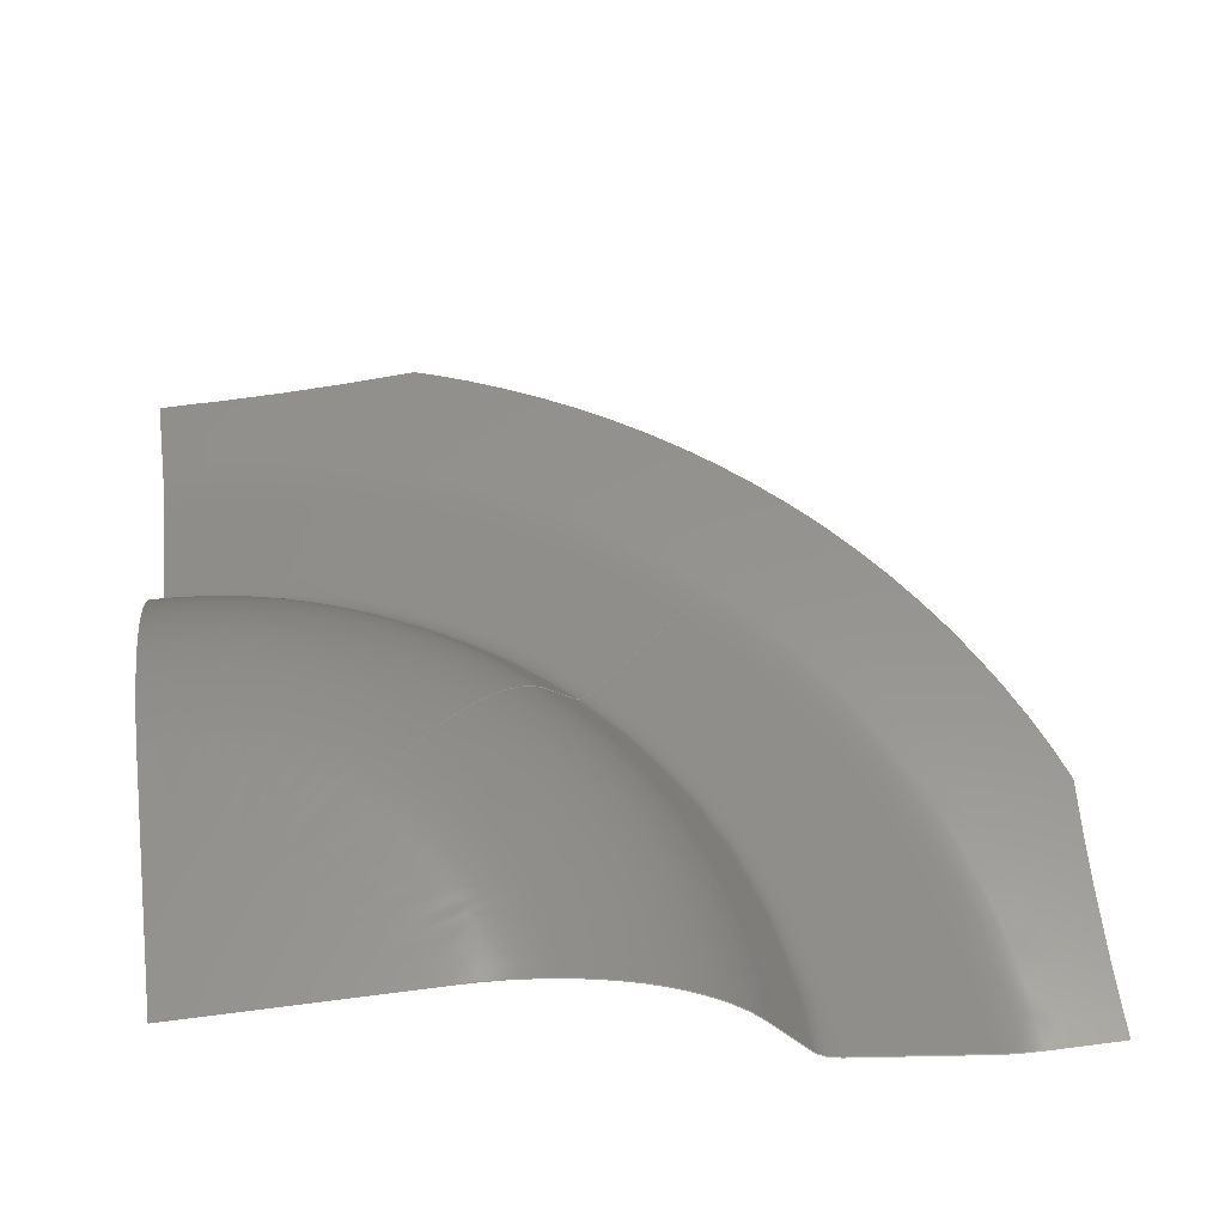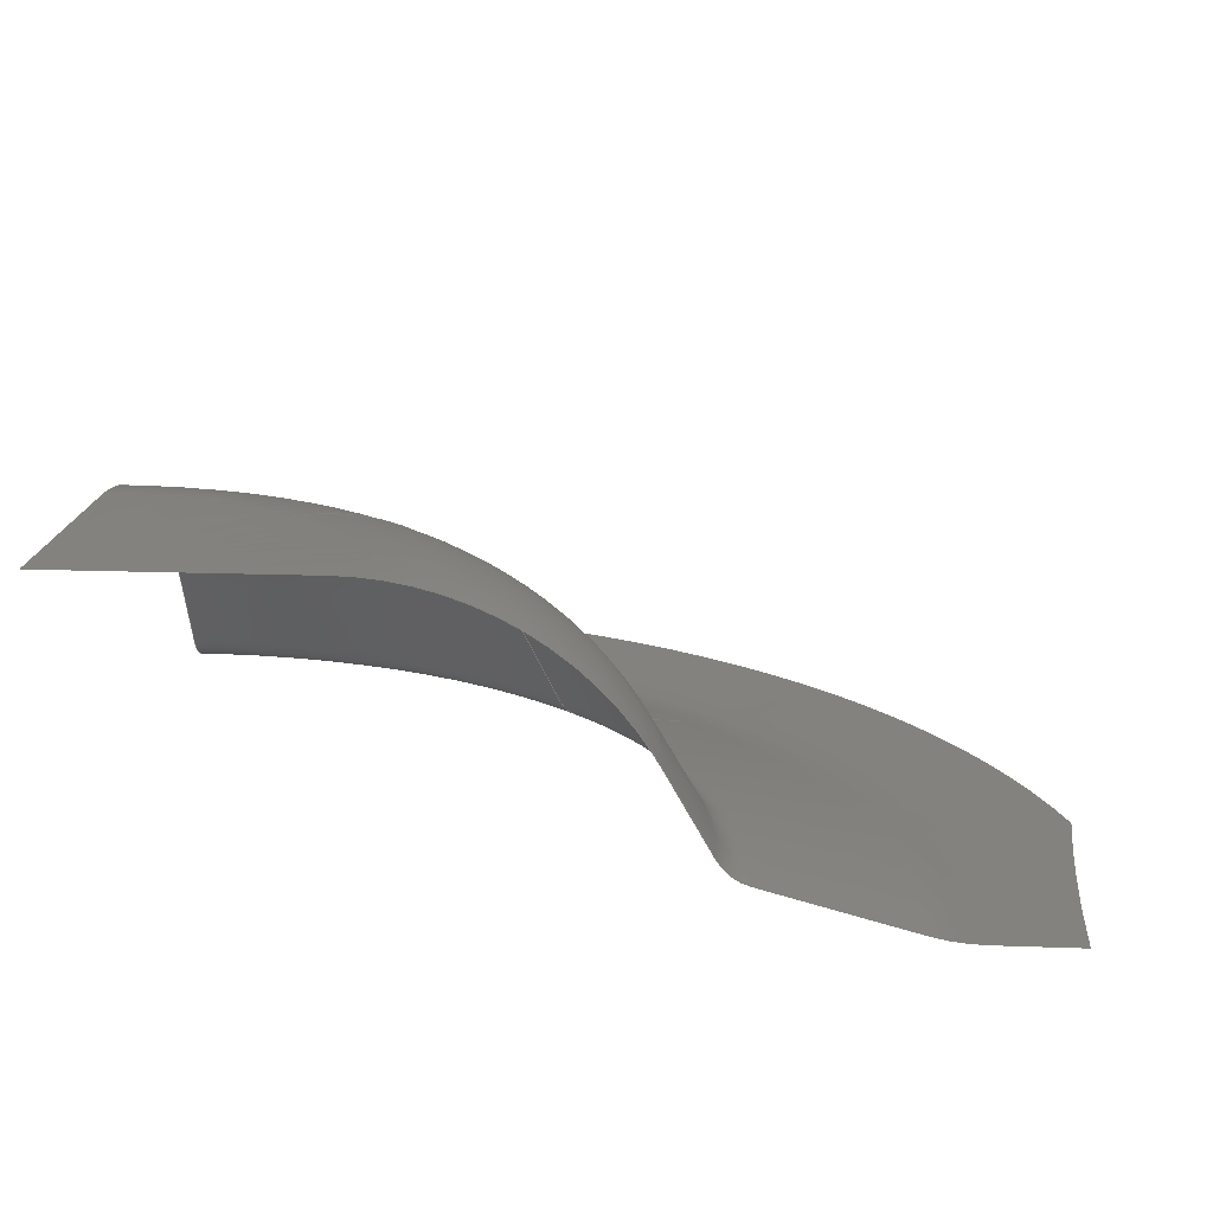
<metadata>
{"format":"iges","ext":"igs","renderer":"f3d","projection":"perspective","resolution":1024,"background":"white","views":[{"elev":56.9,"azim":-7.8,"up":"+Z"},{"elev":16.4,"azim":4.3,"up":"+Z"}]}
</metadata>
<code>
START RECORD GO HERE
1H,,1H;,20HCATIA - IGES PRODUCT,7HVOLVO10,29HIBM CATIA IGES - CATIA V3R2
0.5,12HCATIA V3R2.5,32,75,6,75,15,,1,2,2HMM,1000,1,13H9.306e+05,
0.001,1e+04,,16HDASSAULT SYSTEMS,4,0,;
     124       1       0       1       0       0       0       000000001
     124     200       8       1       0                    AXS1       0
     124       2       0       0       0       0       0       000010201
     124       0       0       1       0                TRANSFOR       0
     402       3       0       0       0       0       0       000000301
     402       0       0       1      16                PLANAR A       0
     406       4       0       0       0       0       0       000020301
     406       0       0       1    6004                PROP6004       0
     124       5       0       0       0       0       0       000010201
     124       0       0       1       0                TRANSFOR       0
     406       6       0       0       0       0       0       000020301
     406       0       0       1    6004                PROP6004       0
     410       7       0       0       0       0       9       000020101
     410       0       0       1       0                     VU1       3
     404       8       0       0       0       0       0       000000101
     404       0       0       1       0                   DRAFT       4
     406       9       0       0       0       0       0       000020301
     406       0       0       1      16                PROP0016       5
     120      10       0       2       0       0       0       000030001
     120     200       5       1       0                    SUR7       6
     126      11       0       2       0       0       0       000010001
     126     200       5      68       0                    SUR7       6
     110      79       0       2       0       0       0       000010001
     110     200       5       1       0                    SUR7       7
     406      80       0       0       0       0       0       000020301
     406       0       0       1    6007                PROP6007       0
     126      81       0       2       0       0       0       000010501
     126     200       5       2       0                    SUR7      10
     126      83       0       2       0       0       0       000010501
     126     200       5       4       0                    SUR7      11
     126      87       0       2       0       0       0       000010501
     126     200       5      17       0                    SUR7      12
     126     104       0       2       0       0       0       000010501
     126     200       5       5       0                    SUR7      13
     102     109       0       2       0       0       0       000010501
     102     200       5       1       0                    SUR7      14
     126     110       0       1       0       0       0       000010001
     126     200       3       8       0                   LAB15      15
     126     118       0       1       0       0       0       000010001
     126     200       3      31       0                   LAB16      16
     126     149       0       1       0       0       0       000010001
     126     200       3      32       0                   LAB17      17
     126     181       0       1       0       0       0       000010001
     126     200       3       6       0                   LAB18      18
     102     187       0       1       0       0       0       000010000
     102     200       3       1       0                   LAB19      19
     142     188       0       1       0       0       0       000010000
     142     200       3       1       0                   LAB20      20
     144     189       0       2       0       0       0       000020001
     144     200       7       1       0                    FAC3      21
     406     190       0       0       0       0       0       000020301
     406       0       0       1    6007                PROP6007       0
     120     191       0       2       0       0       0       000030001
     120     200       5       1       0                    SUR8      23
     126     192       0       2       0       0       0       000010001
     126     200       5      66       0                    SUR8      23
     110     258       0       2       0       0       0       000010001
     110     200       5       1       0                    SUR8      24
     406     259       0       0       0       0       0       000020301
     406       0       0       1    6007                PROP6007       0
     126     260       0       2       0       0       0       000010501
     126     200       5       4       0                    SUR8      27
     126     264       0       2       0       0       0       000010501
     126     200       5       2       0                    SUR8      28
     126     266       0       2       0       0       0       000010501
     126     200       5       9       0                    SUR8      29
     126     275       0       2       0       0       0       000010501
     126     200       5       4       0                    SUR8      30
     102     279       0       2       0       0       0       000010501
     102     200       5       1       0                    SUR8      31
     126     280       0       1       0       0       0       000010001
     126     200       3      66       0                   LAB32      32
     126     346       0       1       0       0       0       000010001
     126     200       3       8       0                   LAB33      33
     126     354       0       1       0       0       0       000010001
     126     200       3      13       0                   LAB34      34
     126     367       0       1       0       0       0       000010001
     126     200       3      31       0                   LAB35      35
     102     398       0       1       0       0       0       000010000
     102     200       3       1       0                   LAB36      36
     142     399       0       1       0       0       0       000010000
     142     200       3       1       0                   LAB37      37
     144     400       0       2       0       0       0       000020001
     144     200       7       1       0                    FAC4      38
     406     401       0       0       0       0       0       000020301
     406       0       0       1    6007                PROP6007       0
     124     402       0       1       0      13       3       000020101
     124     200       8       1       0                    DRAW      40
     402     403       0       0       0       0       0       000000301
     402       0       0       1       7                    SET1       0
124,1,0,0,0,0,1,0,0,0,0,1,0,0,0;               1
124,1,0,0,0,0,1,0,0,0,0,1,0,0,0;               3
402,1,1,3,87,0,0;                                                      5
406,1,1,0,0;                                                           7
124,1,0,0,0,0,1,0,0,0,0,1,0,0,0;               9
406,1,0,0,0;                                                          11
410,1,1,0,0,0,0,0,0,1,5,2,7,11;                                     13
404,1,13,0,0,0,0,1,17;                                            15
406,2,0,0,0,0;                                                    17
120,23,21,0,0.7854,0,1,25;                                    19
126,77,11,0,0,1,0,0,0,0,0,0,0,0,0,0,0,0,        21
0,1,1,1,1,1,1,1,1,1,1,1,2,2,2,2,      21
2,2,2,2,2,2,2,3,3,3,3,3,3,3,3,3,      21
3,3,4,4,4,4,4,4,4,4,4,4,4,5,5,5,      21
5,5,5,5,5,5,5,5,6,6,6,6,6,6,6,6,      21
6,6,6,7,7,7,7,7,7,7,7,7,7,7,7,1,      21
1,1,1,1,1,1,1,1,1,1,1,1,1,1,1,1,      21
1,1,1,1,1,1,1,1,1,1,1,1,1,1,1,1,      21
1,1,1,1,1,1,1,1,1,1,1,1,1,1,1,1,      21
1,1,1,1,1,1,1,1,1,1,1,1,1,1,1,1,      21
1,1,1,1,1,1,1,1,1,1,1,1,1,                  21
-3.908e-14,-2.527e-31,79.5,4.682,                  21
8.309e-18,79.5,9.364,1.662e-17,79.5,               21
14.05,2.493e-17,79.5,18.73,                     21
3.324e-17,79.5,23.41,4.154e-17,79.5,              21
28.09,4.985e-17,79.5,32.77,                     21
5.816e-17,79.5,37.45,6.647e-17,79.5,               21
42.14,7.478e-17,79.5,46.82,                     21
8.309e-17,79.5,51.5,9.14e-17,                   21
79.5,57.62,1.023e-16,79.5,63.75,       21
1.131e-16,78.86,69.79,1.239e-16,          21
77.57,75.69,1.343e-16,75.64,              21
81.36,1.444e-16,73.11,86.74,            21
1.539e-16,69.98,91.75,1.628e-16,           21
66.31,96.35,1.71e-16,62.14,              21
100.5,1.783e-16,57.53,104.1,          21
1.847e-16,52.53,107.1,1.901e-16,         21
47.21,107.9,1.915e-16,45.74,            21
108.8,1.93e-16,44.27,109.6,           21
1.945e-16,42.8,110.4,1.96e-16,           21
41.33,111.3,1.975e-16,39.86,             21
112.1,1.99e-16,38.39,113,          21
2.005e-16,36.92,113.8,2.02e-16,         21
35.45,114.6,2.034e-16,33.98,           21
115.5,2.049e-16,32.51,116.3,           21
2.064e-16,31.04,116.7,2.071e-16,         21
30.42,117.1,2.078e-16,29.82,            21
117.5,2.086e-16,29.26,118,          21
2.095e-16,28.73,118.6,2.104e-16,         21
28.25,119.1,2.114e-16,27.8,            21
119.7,2.125e-16,27.41,120.4,          21
2.136e-16,27.06,121,2.148e-16,         21
26.77,121.7,2.16e-16,26.53,           21
122.4,2.172e-16,26.34,125.1,           21
2.22e-16,25.62,127.8,2.269e-16,         21
24.89,130.5,2.317e-16,24.16,           21
133.2,2.365e-16,23.44,135.9,           21
2.413e-16,22.71,138.7,2.461e-16,           21
21.99,141.4,2.509e-16,21.26,            21
144.1,2.557e-16,20.54,146.8,           21
2.605e-16,19.81,149.5,2.653e-16,         21
19.09,152.2,2.701e-16,18.36,            21
153.1,2.717e-16,18.12,154,           21
2.734e-16,17.89,155,2.75e-16,         21
17.7,155.9,2.767e-16,17.52,            21
156.8,2.783e-16,17.37,157.8,           21
2.8e-16,17.25,158.7,2.817e-16,         21
17.15,159.7,2.834e-16,17.07,           21
160.6,2.851e-16,17.02,161.6,           21
2.868e-16,17,162.5,2.885e-16,         21
17,165.1,2.931e-16,17,167.7,              21
2.976e-16,17,170.3,3.022e-16,17,             21
172.9,3.068e-16,17,175.5,                     21
3.114e-16,17,178.1,3.16e-16,17,             21
180.7,3.206e-16,17,183.2,                   21
3.252e-16,17,185.8,3.298e-16,17,               21
188.4,3.344e-16,17,191,                   21
3.39e-16,17,0,7,0,0,0,0,0;                         21
110,0,0,79.5,0,0,80.5,0,0;                                    23
406,2,1,1,0,0;                                                        25
126,1,1,1,0,1,0,0,0,1,1,1,1,0,7,0,1,7,0,      27
0.3924,1,0,0,1,0,0;                                     27
126,7,1,1,0,1,0,0,0,1,2,3,4,5,6,7,7,1,1,      29
1,1,1,1,1,1,1,7,0,1,6,0,1,5,0,1,      29
4,0,1,3,0,1,2,0,1,1,0,1,0,0,0,7,      29
0,0,1,0,0;                                                      29
126,35,5,1,0,1,0,0,0,0,0,0,0,1,1,1,1,1,         31
2,2,2,2,2,3,3,3,3,3,4,4,4,4,4,5,      31
5,5,5,5,6,6,6,6,6,7,7,7,7,7,7,1,      31
1,1,1,1,1,1,1,1,1,1,1,1,1,1,1,1,      31
1,1,1,1,1,1,1,1,1,1,1,1,1,1,1,1,      31
1,1,1,3.07e-11,2.035e-05,0,-9.303e-11,        31
0.2,0,1.284e-10,0.4,0,-9.022e-11,      31
0.6,0,2.804e-11,0.8,0,3.597e-14,      31
1,0,2.692e-14,1.2,0,2.329e-14,1.4,0,              31
2.042e-14,1.6,0,1.875e-14,1.8,0,0,2,0,0,      31
2.2,0,0,2.4,0,0,2.6,0,0,2.8,0,0,3,0,0,3.2,      31
0,0,3.4,0,0,3.6,0,0,3.8,0,4.419e-14,4,0,      31
4.203e-14,4.2,0,4.013e-14,4.4,0,3.844e-14,       31
4.6,0,3.691e-14,4.8,0,0,5,0,0,5.2,0,0,5.4,      31
0,0,5.6,0,0,5.8,0,0,6,0,0,6.2,0,0,6.4,0,      31
0,6.6,0,0,6.8,0,0,7,0,0,6.596,0,0,         31
1,0,0;                                                              31
126,5,5,1,0,1,0,0,0,0,0,0,0,1,1,1,1,1,1,      33
1,1,1,1,1,1,1.101e-08,6.596,0,              33
0.08048,6.596,0,0.161,6.636,0,          33
0.2405,6.716,0,0.3181,6.837,0,           33
0.3924,7,0,0,1,0,0,1,0,0;                         33
102,4,27,29,31,33,0,0;                                                35
126,8,8,0,0,1,0,0,0,0,0,0,0,0,0,0,1,1,1,      37
1,1,1,1,1,1,1,1,1,1,1,1,1,1,1,          37
191,-2.274e-13,17,191,18.75,17,         37
188.9,37.5,17,184.7,55.98,        37
17,178.4,73.9,17,170.2,                37
91.01,17,160.1,107.1,17,                 37
148.3,121.8,17,135.1,                    37
135.1,17,0.3924,1,0,0,0,0,0;                 37
126,35,5,0,0,1,0,0,0,0,0,0,0,1,1,1,1,1,         39
2,2,2,2,2,3,3,3,3,3,4,4,4,4,4,5,      39
5,5,5,5,6,6,6,6,6,7,7,7,7,7,7,1,      39
1,1,1,1,1,1,1,1,1,1,1,1,1,1,1,1,      39
1,1,1,1,1,1,1,1,1,1,1,1,1,1,1,1,      39
1,1,1,135.1,135.1,17,131,        39
131,17,127,127,17,               39
123,123,17,119,                    39
119,17,114.9,114.9,17,      39
113.4,113.4,17,112,             39
112,17.14,110.5,110.5,           39
17.41,109.1,109.1,17.82,            39
107.6,107.6,18.36,103.4,           39
103.4,19.96,99.19,99.19,             39
21.55,94.98,94.98,23.15,              39
90.77,90.77,24.75,86.56,               39
86.56,26.34,85.48,85.48,               39
26.75,84.46,84.46,27.46,              39
83.55,83.55,28.45,82.8,              39
82.8,29.67,82.25,82.25,              39
31.04,80.94,80.94,34.28,                39
79.64,79.64,37.51,78.33,              39
78.33,40.75,77.03,77.03,              39
43.98,75.72,75.72,47.21,              39
71,71,58.91,64.11,              39
64.11,68.86,55.47,55.47,              39
75.96,45.94,45.94,79.5,              39
36.42,36.42,79.5,29.13,29.13,         39
79.5,21.85,21.85,79.5,14.57,                  39
14.57,79.5,7.283,7.283,79.5,                    39
-4.974e-14,-8.882e-15,79.5,0,7,0,0,0,0,0;        39
126,35,5,0,0,1,0,0,0,0,0,0,0,1,1,1,1,1,         41
2,2,2,2,2,3,3,3,3,3,4,4,4,4,4,5,      41
5,5,5,5,6,6,6,6,6,7,7,7,7,7,7,1,      41
1,1,1,1,1,1,1,1,1,1,1,1,1,1,1,1,      41
1,1,1,1,1,1,1,1,1,1,1,1,1,1,1,1,      41
1,1,1,0.001048,2.526e-14,79.5,10.3,          41
-5.434e-10,79.5,20.6,1.183e-09,          41
79.5,30.9,-1.027e-09,79.5,           41
41.2,3.422e-10,79.5,51.5,             41
1.456e-12,79.5,64.97,1.469e-12,          41
79.5,78.44,1.473e-12,75.96,            41
90.66,1.485e-12,68.86,100.4,           41
1.485e-12,58.91,107.1,2.038e-23,         41
47.21,108.9,2.074e-23,43.98,           41
110.8,2.109e-23,40.75,112.6,           41
2.144e-23,37.51,114.5,2.179e-23,          41
34.28,116.3,2.214e-23,31.04,           41
117.1,2.229e-23,29.67,118.2,           41
2.249e-23,28.45,119.4,2.273e-23,         41
27.46,120.9,2.301e-23,26.75,            41
122.4,4.24e-12,26.34,128.4,           41
4.238e-12,24.75,134.3,4.237e-12,         41
23.15,140.3,4.236e-12,21.55,           41
146.2,4.235e-12,19.96,152.2,          41
2.897e-23,18.36,154.2,2.935e-23,           41
17.82,156.3,2.975e-23,17.41,           41
158.3,3.014e-23,17.14,160.4,          41
3.054e-23,17,162.5,3.094e-23,         41
17,168.2,3.202e-23,17,173.9,              41
3.311e-23,17,179.6,3.419e-23,17,             41
185.3,3.527e-23,17,191,3.636e-23,17,       41
0,6.596,0,0,0,0,0;                                     41
126,5,5,0,0,1,0,0,0,0,0,0,0,1,1,1,1,1,1,      43
1,1,1,1,1,1,179.5,1.553e-06,17,           43
179.5,11.6,17,179.8,23.2,       43
17,180.3,34.8,17,181,                 43
46.38,17,182,57.94,17,0,1,         43
0,0,0,0,0;                                                      43
102,4,37,39,41,43,0,0;                                                45
142,0,19,35,45,0,0,0;                                                 47
144,19,1,0,47,0,1,51;                                                 49
406,2,2,2,0,0;                                                        51
120,57,55,0,0.7854,0,1,59;                                    53
126,77,11,0,0,1,0,0,0,0,0,0,0,0,0,0,0,0,        55
0,1,1,1,1,1,1,1,1,1,1,1,2,2,2,2,      55
2,2,2,2,2,2,2,3,3,3,3,3,3,3,3,3,      55
3,3,4,4,4,4,4,4,4,4,4,4,4,5,5,5,      55
5,5,5,5,5,5,5,5,6,6,6,6,6,6,6,6,      55
6,6,6,7,7,7,7,7,7,7,7,7,7,7,7,1,      55
1,1,1,1,1,1,1,1,1,1,1,1,1,1,1,1,      55
1,1,1,1,1,1,1,1,1,1,1,1,1,1,1,1,      55
1,1,1,1,1,1,1,1,1,1,1,1,1,1,1,1,      55
1,1,1,1,1,1,1,1,1,1,1,1,1,1,1,1,      55
1,1,1,1,1,1,1,1,1,1,1,1,1,                  55
3.446e-13,-3.588e-13,79.5,3.311,3.311,      55
79.5,6.621,6.621,79.5,9.932,9.932,        55
79.5,13.24,13.24,79.5,16.55,                  55
16.55,79.5,19.86,19.86,79.5,                  55
23.17,23.17,79.5,26.48,26.48,         55
79.5,29.79,29.79,79.5,33.11,33.11,      55
79.5,36.42,36.42,79.5,40.75,         55
40.75,79.5,45.07,45.07,78.86,         55
49.35,49.35,77.57,53.52,               55
53.52,75.64,57.53,57.53,                55
73.11,61.33,61.33,69.98,              55
64.88,64.88,66.31,68.13,              55
68.13,62.14,71.04,71.04,              55
57.53,73.58,73.58,52.53,              55
75.72,75.72,47.21,76.32,              55
76.32,45.74,76.91,76.91,              55
44.27,77.5,77.5,42.8,               55
78.1,78.1,41.33,78.69,                55
78.69,39.86,79.28,79.28,                55
38.39,79.87,79.87,36.92,              55
80.47,80.47,35.45,81.06,              55
81.06,33.98,81.65,81.65,              55
32.51,82.25,82.25,31.04,              55
82.5,82.5,30.42,82.78,              55
82.78,29.82,83.1,83.1,              55
29.26,83.46,83.46,28.73,              55
83.84,83.84,28.25,84.24,              55
84.24,27.8,84.67,84.67,              55
27.41,85.12,85.12,27.06,              55
85.59,85.59,26.77,86.07,              55
86.07,26.53,86.56,86.56,              55
26.34,88.47,88.47,25.62,              55
90.39,90.39,24.89,92.3,              55
92.3,24.16,94.21,94.21,              55
23.44,96.13,96.13,22.71,               55
98.04,98.04,21.99,99.96,               55
99.96,21.26,101.9,101.9,              55
20.54,103.8,103.8,19.81,             55
105.7,105.7,19.09,107.6,            55
107.6,18.36,108.3,108.3,           55
18.12,108.9,108.9,17.89,             55
109.6,109.6,17.7,110.2,                    55
110.2,17.52,110.9,110.9,           55
17.37,111.6,111.6,17.25,             55
112.2,112.2,17.15,112.9,           55
112.9,17.07,113.6,113.6,           55
17.02,114.3,114.3,17,            55
114.9,114.9,17,116.8,                    55
116.8,17,118.6,118.6,17,               55
120.4,120.4,17,122.3,122.3,       55
17,124.1,124.1,17,125.9,               55
125.9,17,127.7,127.7,17,               55
129.6,129.6,17,131.4,                    55
131.4,17,133.2,133.2,17,               55
135.1,135.1,17,0,7,0,0,0,0,0;           55
110,0,0,79.5,0,0,80.5,0,0;                                    57
406,2,1,1,0,0;                                                        59
126,7,1,1,0,1,0,0,0,1,2,3,4,5,6,7,7,1,1,      61
1,1,1,1,1,1,0,0,0,0,1,0,0,2,0,0,      61
3,0,0,4,0,0,5,0,0,6,0,0,7,0,0,7,      61
0,0,1,0,0;                                                      61
126,1,1,1,0,1,0,0,0,1,1,1,1,-2.22e-16,7,         63
0,1,7,0,0,0.6076,0,0,1,0,0;                     63
126,12,4,1,0,1,0,0,0,0,0,0,1,1,1,1,2,2,         65
2,2,3,3,3,3,3,1,1,1,1,1,1,1,1,1,      65
1,1,1,1,0.6076,7,0,0.6799,6.841,       65
0,0.7555,6.725,0,0.833,6.65,0,      65
0.9111,6.616,0,0.9316,6.611,0,          65
0.9521,6.606,0,0.9726,6.601,0,          65
0.9931,6.596,0,0.9949,6.596,0,          65
0.9966,6.596,0,0.9983,6.596,0,           65
1,6.596,0,0,3,0,0,1,0,0;                  65
126,7,1,1,0,1,0,0,0,1,2,3,4,5,6,7,7,1,1,      67
1,1,1,1,1,1,1,7,0,1,6,0,1,5,0,1,      67
4,0,1,3,0,1,2,0,1,1,0,1,0,0,              67
0.404,7,0,0,1,0,0;                                     67
102,4,61,63,65,67,0,0;                                                69
126,77,11,0,0,1,0,0,0,0,0,0,0,0,0,0,0,0,        71
0,1,1,1,1,1,1,1,1,1,1,1,2,2,2,2,      71
2,2,2,2,2,2,2,3,3,3,3,3,3,3,3,3,      71
3,3,4,4,4,4,4,4,4,4,4,4,4,5,5,5,      71
5,5,5,5,5,5,5,5,6,6,6,6,6,6,6,6,      71
6,6,6,7,7,7,7,7,7,7,7,7,7,7,7,1,      71
1,1,1,1,1,1,1,1,1,1,1,1,1,1,1,1,      71
1,1,1,1,1,1,1,1,1,1,1,1,1,1,1,1,      71
1,1,1,1,1,1,1,1,1,1,1,1,1,1,1,1,      71
1,1,1,1,1,1,1,1,1,1,1,1,1,1,1,1,      71
1,1,1,1,1,1,1,1,1,1,1,1,1,                  71
3.446e-13,-3.588e-13,79.5,3.311,3.311,      71
79.5,6.621,6.621,79.5,9.932,9.932,        71
79.5,13.24,13.24,79.5,16.55,                  71
16.55,79.5,19.86,19.86,79.5,                  71
23.17,23.17,79.5,26.48,26.48,         71
79.5,29.79,29.79,79.5,33.11,33.11,      71
79.5,36.42,36.42,79.5,40.75,         71
40.75,79.5,45.07,45.07,78.86,         71
49.35,49.35,77.57,53.52,               71
53.52,75.64,57.53,57.53,                71
73.11,61.33,61.33,69.98,              71
64.88,64.88,66.31,68.13,              71
68.13,62.14,71.04,71.04,              71
57.53,73.58,73.58,52.53,              71
75.72,75.72,47.21,76.32,              71
76.32,45.74,76.91,76.91,              71
44.27,77.5,77.5,42.8,               71
78.1,78.1,41.33,78.69,                71
78.69,39.86,79.28,79.28,                71
38.39,79.87,79.87,36.92,              71
80.47,80.47,35.45,81.06,              71
81.06,33.98,81.65,81.65,              71
32.51,82.25,82.25,31.04,              71
82.5,82.5,30.42,82.78,              71
82.78,29.82,83.1,83.1,              71
29.26,83.46,83.46,28.73,              71
83.84,83.84,28.25,84.24,              71
84.24,27.8,84.67,84.67,              71
27.41,85.12,85.12,27.06,              71
85.59,85.59,26.77,86.07,              71
86.07,26.53,86.56,86.56,              71
26.34,88.47,88.47,25.62,              71
90.39,90.39,24.89,92.3,              71
92.3,24.16,94.21,94.21,              71
23.44,96.13,96.13,22.71,               71
98.04,98.04,21.99,99.96,               71
99.96,21.26,101.9,101.9,              71
20.54,103.8,103.8,19.81,             71
105.7,105.7,19.09,107.6,            71
107.6,18.36,108.3,108.3,           71
18.12,108.9,108.9,17.89,             71
109.6,109.6,17.7,110.2,                    71
110.2,17.52,110.9,110.9,           71
17.37,111.6,111.6,17.25,             71
112.2,112.2,17.15,112.9,           71
112.9,17.07,113.6,113.6,           71
17.02,114.3,114.3,17,            71
114.9,114.9,17,116.8,                    71
116.8,17,118.6,118.6,17,               71
120.4,120.4,17,122.3,122.3,       71
17,124.1,124.1,17,125.9,               71
125.9,17,127.7,127.7,17,               71
129.6,129.6,17,131.4,                    71
131.4,17,133.2,133.2,17,               71
135.1,135.1,17,0,7,0,0,0,0,0;           71
126,8,8,0,0,1,0,0,0,0,0,0,0,0,0,0,1,1,1,      73
1,1,1,1,1,1,1,1,1,1,1,1,1,1,1,          73
135.1,135.1,17,121.8,                    73
148.3,17,107.1,160.1,17,               73
91.01,170.2,17,73.9,178.4,       73
17,55.98,184.7,17,37.5,                  73
188.9,17,18.75,191,17,                73
2.642e-12,191,17,0,0.6076,0,0,0,0,0;          73
126,15,5,0,0,1,0,0,0,0,0,0,0,1,1,1,1,1,         75
2,2,2,2,2,3,3,3,3,3,3,1,1,1,1,1,      75
1,1,1,1,1,1,1,1,1,1,1,57.94,            75
182,17,48.88,181.2,17,                75
39.82,180.6,17,30.74,180.1,       75
17,21.66,179.8,17,12.57,                  75
179.6,17,10.25,179.7,17,                75
7.927,179.7,17,5.606,179.7,         75
17,3.286,179.6,17,0.9669,                   75
179.5,17,0.7735,179.5,17,                 75
0.5801,179.5,17,0.3867,179.5,         75
17,0.1934,179.5,17,1.553e-06,                75
179.5,17,0,3,0,0,0,0,0;                          75
126,35,5,0,0,1,0,0,0,0,0,0,0,1,1,1,1,1,         77
2,2,2,2,2,3,3,3,3,3,4,4,4,4,4,5,      77
5,5,5,5,6,6,6,6,6,7,7,7,7,7,7,1,      77
1,1,1,1,1,1,1,1,1,1,1,1,1,1,1,1,      77
1,1,1,1,1,1,1,1,1,1,1,1,1,1,1,1,      77
1,1,1,4.974e-14,191,17,5.116e-14,                77
185.3,17,5.258e-14,179.6,17,              77
5.4e-14,173.9,17,5.542e-14,                  77
168.2,17,4.177e-14,162.5,                   77
17,4.194e-14,160.4,17,           77
4.211e-14,158.3,17.14,4.228e-14,          77
156.3,17.41,4.246e-14,154.2,          77
17.82,1.776e-14,152.2,18.36,           77
1.705e-14,146.2,19.96,1.634e-14,         77
140.3,21.55,1.563e-14,134.3,           77
23.15,1.492e-14,128.4,24.75,           77
1.355e-14,122.4,26.34,1.372e-14,         77
120.9,26.75,1.388e-14,119.4,           77
27.46,1.401e-14,118.2,28.45,            77
1.412e-14,117.1,29.67,1.599e-14,         77
116.3,31.04,1.563e-14,114.5,           77
34.28,1.528e-14,112.6,37.51,           77
1.492e-14,110.8,40.75,1.457e-14,         77
108.9,43.98,1.998e-15,107.1,          77
47.21,4.974e-15,100.4,58.91,           77
6.572e-15,90.66,68.86,7.105e-15,           77
78.44,75.96,7.105e-15,64.97,            77
79.5,-7.105e-15,51.5,79.5,-5.684e-15,41.2,       77
79.5,-4.263e-15,30.9,79.5,-2.842e-15,20.6,79.5,           77
-1.421e-15,10.3,79.5,3.944e-31,1.776e-15,79.5,      77
0.404,7,0,0,0,0,0;                                     77
102,4,71,73,75,77,0,0;                                                79
142,0,53,69,79,0,0,0;                                                 81
144,53,1,0,81,0,1,85;                                                 83
406,2,2,2,0,0;                                                        85
124,1,0,0,0,0,1,0,0,0,0,1,0,1,5,0;            87
402,2,49,83,0,0;                                                      89
S      1G      3D     90P    403
</code>
